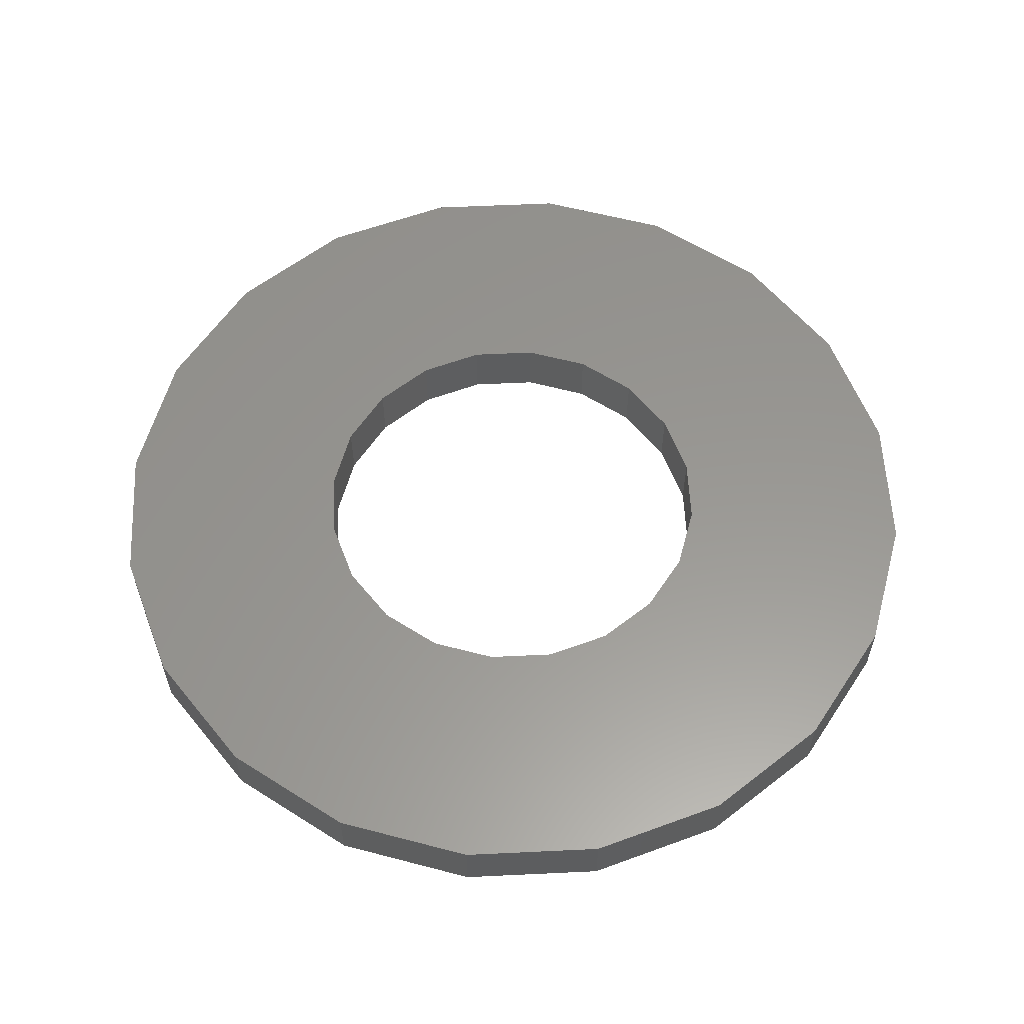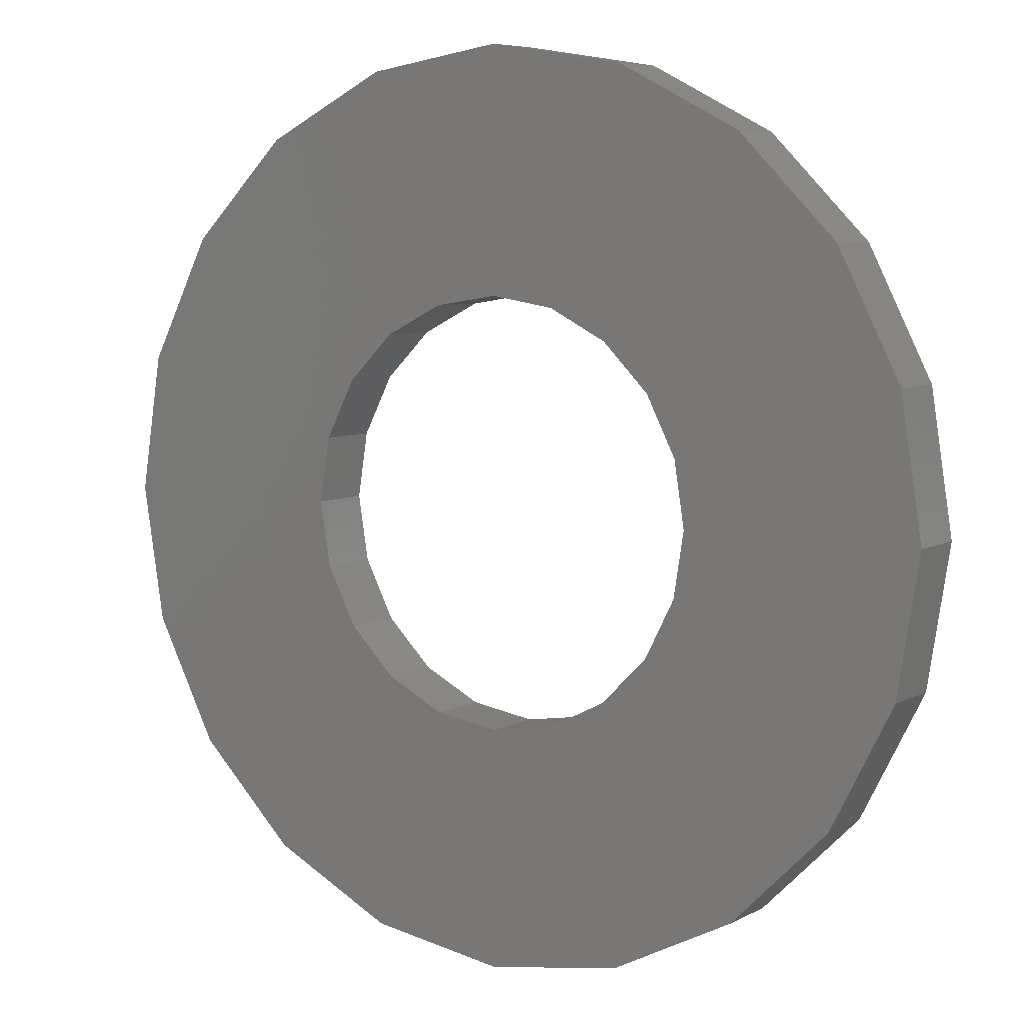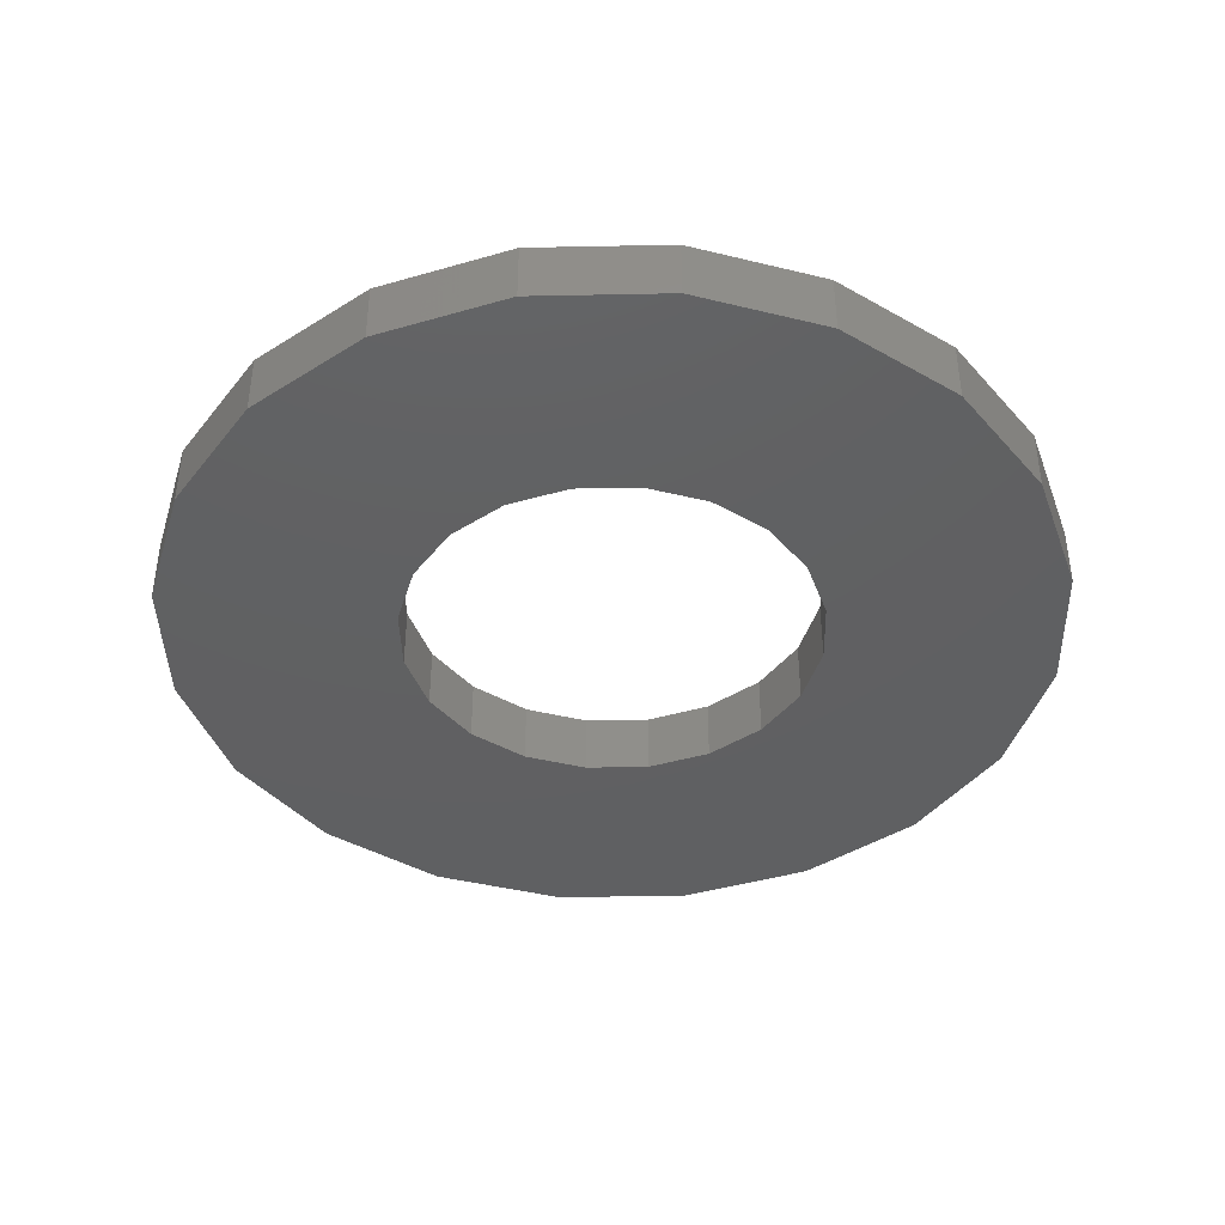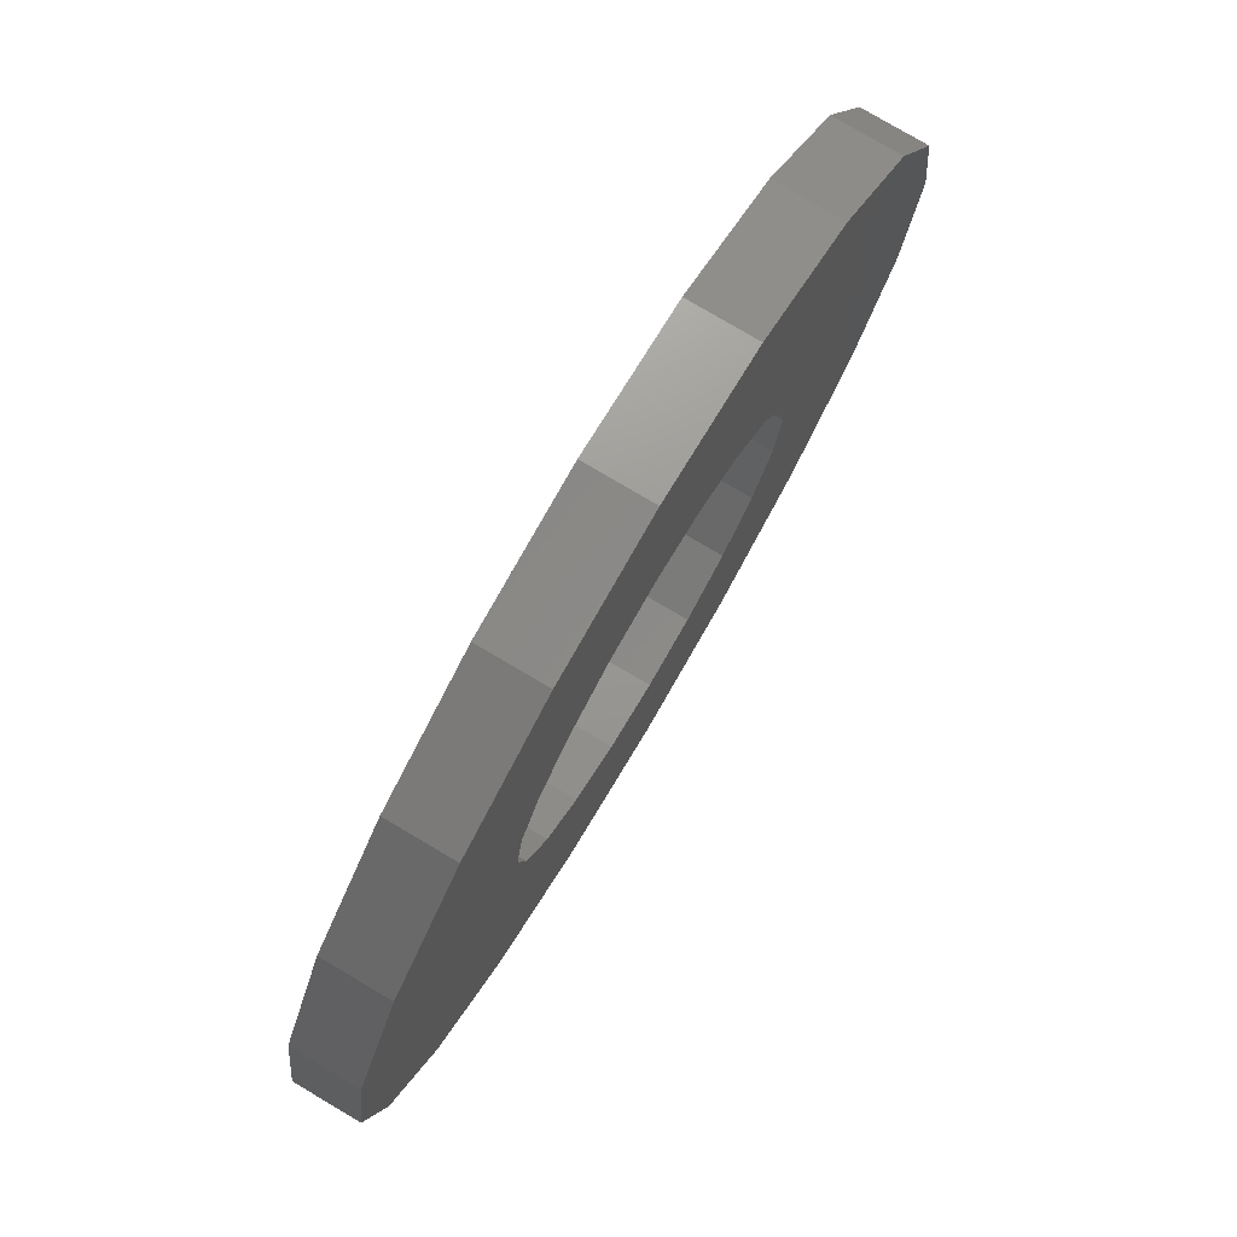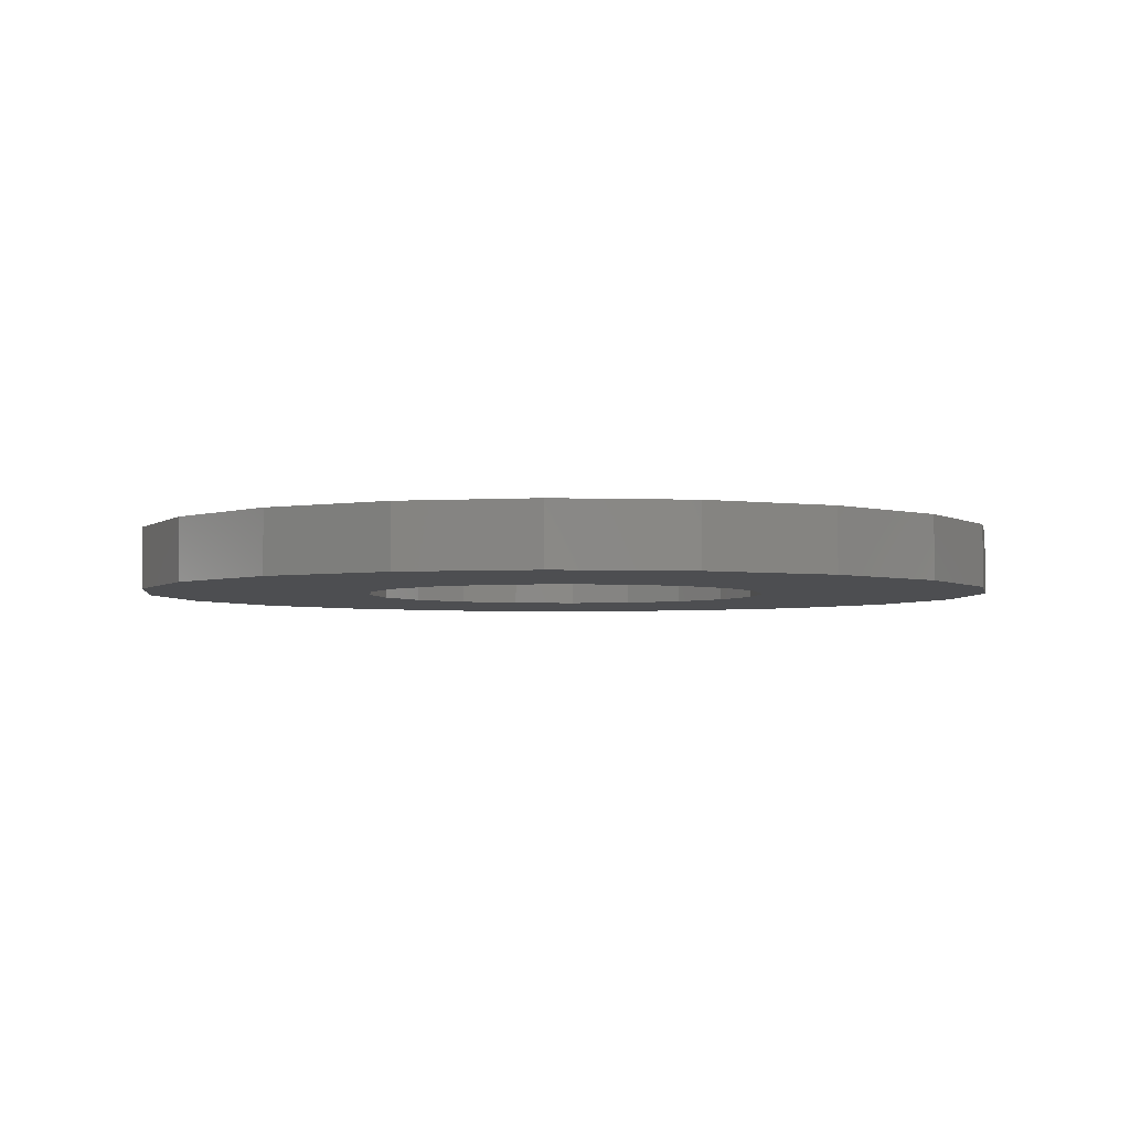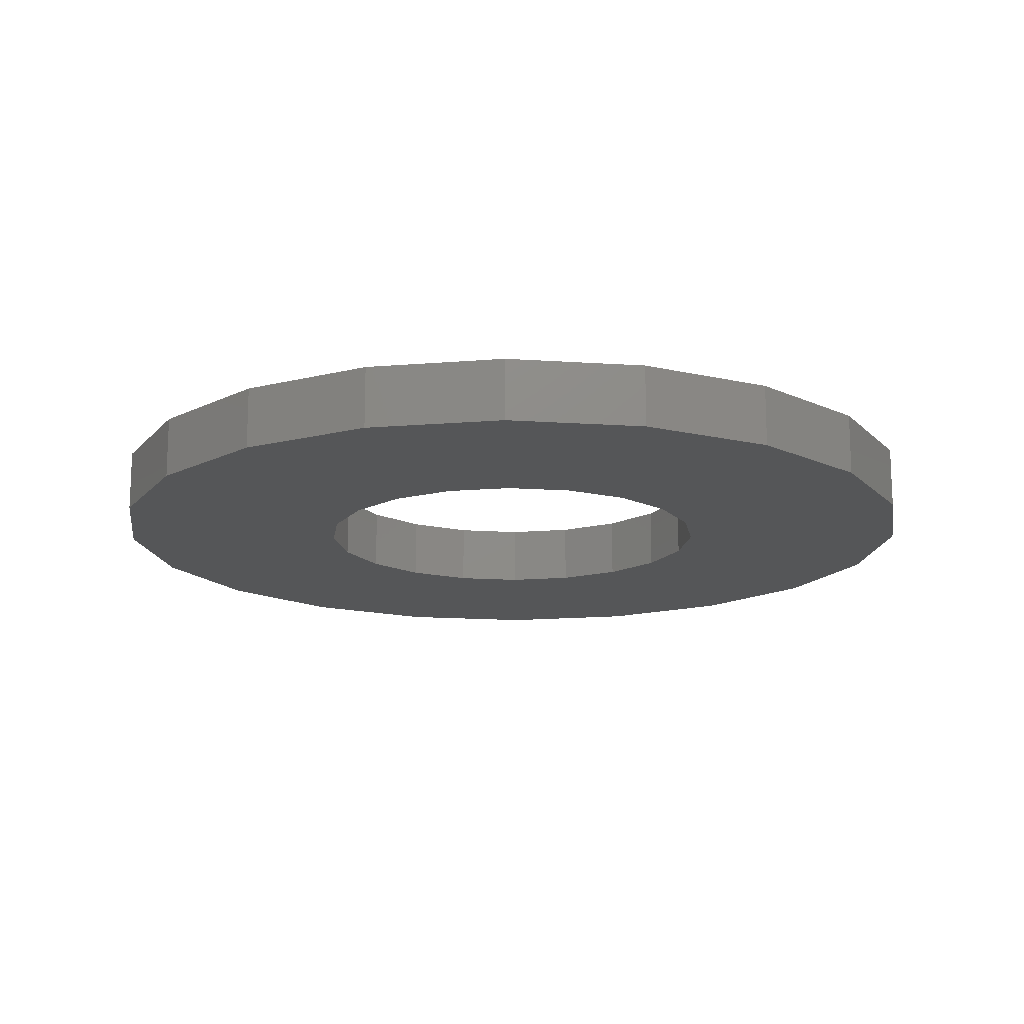
<metadata>
{"format":"stl","ext":"stl","renderer":"f3d","projection":"perspective","resolution":1024,"background":"white","views":[{"elev":58.5,"azim":-119.8,"up":"+Z"},{"elev":6.7,"azim":33.8,"up":"+Y"},{"elev":-41.5,"azim":-7.6,"up":"+Z"},{"elev":78.4,"azim":-59.4,"up":"+Y"},{"elev":-3.5,"azim":146.3,"up":"+Z"},{"elev":-15.5,"azim":-89.1,"up":"+Z"}]}
</metadata>
<code>
# stl→obj: 80 verts, 160 faces
v -4.25 0 -0.3
v -4.042 1.313 -0.3
v -4.042 -1.313 -0.3
v -3.438 2.498 -0.3
v -2.498 3.438 -0.3
v -1.313 4.042 -0.3
v 0 4.25 -0.3
v -1.176 1.618 -0.3
v 1.313 4.042 -0.3
v 0 2 -0.3
v 2.498 3.438 -0.3
v 1.176 1.618 -0.3
v 3.438 2.498 -0.3
v 1.902 0.618 -0.3
v 4.042 1.313 -0.3
v 2 0 -0.3
v 4.25 0 -0.3
v 1.618 -1.176 -0.3
v 4.042 -1.313 -0.3
v 0.618 -1.902 -0.3
v 3.438 -2.498 -0.3
v 0 -2 -0.3
v 2.498 -3.438 -0.3
v 1.313 -4.042 -0.3
v 0 -4.25 -0.3
v -1.313 -4.042 -0.3
v -2.498 -3.438 -0.3
v -3.438 -2.498 -0.3
v -1.902 -0.618 -0.3
v -2 0 -0.3
v -1.618 -1.176 -0.3
v -1.176 -1.618 -0.3
v -0.618 -1.902 -0.3
v 1.176 -1.618 -0.3
v 1.902 -0.618 -0.3
v 1.618 1.176 -0.3
v 0.618 1.902 -0.3
v -0.618 1.902 -0.3
v -1.618 1.176 -0.3
v -1.902 0.618 -0.3
v -4.25 0 0.3
v -4.042 1.313 0.3
v -4.042 -1.313 0.3
v -3.438 -2.498 0.3
v -2.498 -3.438 0.3
v -1.313 -4.042 0.3
v 0 -4.25 0.3
v 1.313 -4.042 0.3
v 2.498 -3.438 0.3
v 3.438 -2.498 0.3
v 4.042 -1.313 0.3
v 4.25 0 0.3
v 4.042 1.313 0.3
v 3.438 2.498 0.3
v 2.498 3.438 0.3
v 1.313 4.042 0.3
v 0 4.25 0.3
v -1.313 4.042 0.3
v -2.498 3.438 0.3
v -3.438 2.498 0.3
v -1.902 0.618 0.3
v -2 0 0.3
v -1.902 -0.618 0.3
v -1.618 1.176 0.3
v -1.176 1.618 0.3
v -0.618 1.902 0.3
v 0 2 0.3
v 0.618 1.902 0.3
v 1.176 1.618 0.3
v 1.618 1.176 0.3
v 1.902 0.618 0.3
v 2 0 0.3
v 1.902 -0.618 0.3
v 1.618 -1.176 0.3
v 1.176 -1.618 0.3
v 0.618 -1.902 0.3
v 0 -2 0.3
v -0.618 -1.902 0.3
v -1.176 -1.618 0.3
v -1.618 -1.176 0.3
f 1 2 3
f 3 2 4
f 3 4 5
f 3 5 6
f 3 6 7
f 8 7 9
f 10 9 11
f 12 11 13
f 14 13 15
f 16 15 17
f 18 17 19
f 20 19 21
f 22 21 23
f 3 23 24
f 3 24 25
f 3 25 26
f 3 26 27
f 3 27 28
f 29 3 30
f 31 3 29
f 32 3 31
f 33 3 32
f 20 21 22
f 3 33 23
f 33 22 23
f 34 19 20
f 18 19 34
f 35 17 18
f 16 17 35
f 14 15 16
f 36 13 14
f 37 11 12
f 10 11 37
f 38 9 10
f 39 7 8
f 40 3 39
f 3 7 39
f 30 3 40
f 8 9 38
f 12 13 36
f 1 41 2
f 2 41 42
f 1 3 41
f 41 3 43
f 3 28 43
f 43 28 44
f 44 28 27
f 45 44 27
f 45 27 26
f 46 45 26
f 46 26 25
f 47 46 25
f 47 25 24
f 48 47 24
f 48 24 23
f 49 48 23
f 49 23 21
f 50 49 21
f 50 21 19
f 51 50 19
f 51 19 17
f 52 51 17
f 17 15 53
f 52 17 53
f 15 13 54
f 53 15 54
f 11 55 13
f 13 55 54
f 9 56 11
f 11 56 55
f 7 57 9
f 9 57 56
f 6 58 7
f 7 58 57
f 5 59 6
f 6 59 58
f 4 60 5
f 5 60 59
f 2 42 4
f 4 42 60
f 40 61 62
f 30 40 62
f 62 63 29
f 30 62 29
f 39 64 61
f 40 39 61
f 8 65 64
f 39 8 64
f 38 66 65
f 8 38 65
f 10 67 66
f 38 10 66
f 37 68 67
f 10 37 67
f 12 69 68
f 37 12 68
f 36 70 69
f 12 36 69
f 71 70 14
f 14 70 36
f 72 71 16
f 16 71 14
f 72 16 73
f 73 16 35
f 73 35 74
f 74 35 18
f 74 18 75
f 75 18 34
f 75 34 76
f 76 34 20
f 76 20 77
f 77 20 22
f 77 22 78
f 78 22 33
f 78 33 79
f 79 33 32
f 79 32 80
f 80 32 31
f 63 80 31
f 29 63 31
f 42 41 43
f 45 42 44
f 44 42 43
f 46 42 45
f 47 42 46
f 80 42 47
f 78 79 48
f 72 73 51
f 56 42 55
f 57 42 56
f 58 42 57
f 59 42 58
f 60 42 59
f 64 65 42
f 74 75 50
f 65 66 42
f 71 72 52
f 69 70 53
f 55 42 66
f 55 67 54
f 55 66 67
f 54 68 53
f 68 69 53
f 53 70 52
f 70 71 52
f 52 72 51
f 51 73 50
f 61 64 42
f 73 74 50
f 67 68 54
f 50 75 49
f 75 76 49
f 49 77 48
f 77 78 48
f 48 79 47
f 63 62 42
f 79 80 47
f 76 77 49
f 80 63 42
f 62 61 42

</code>
